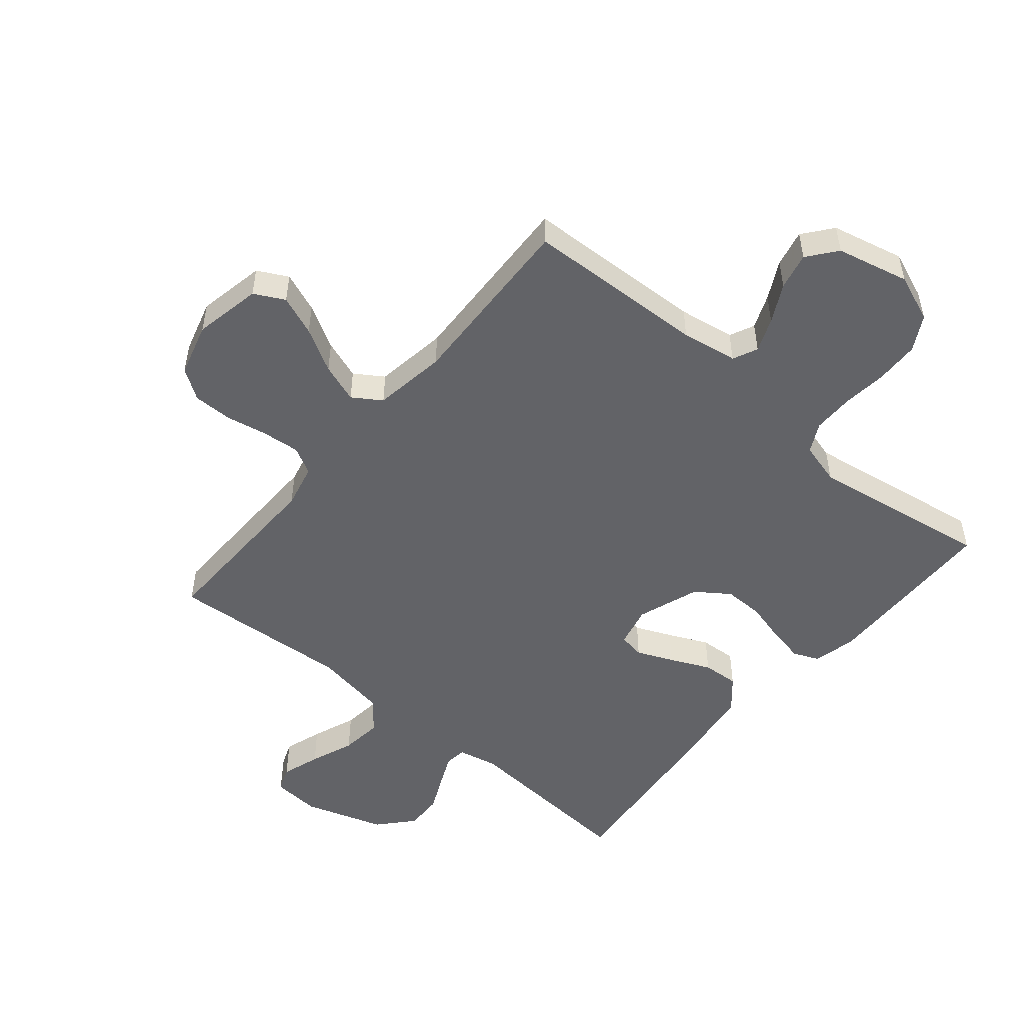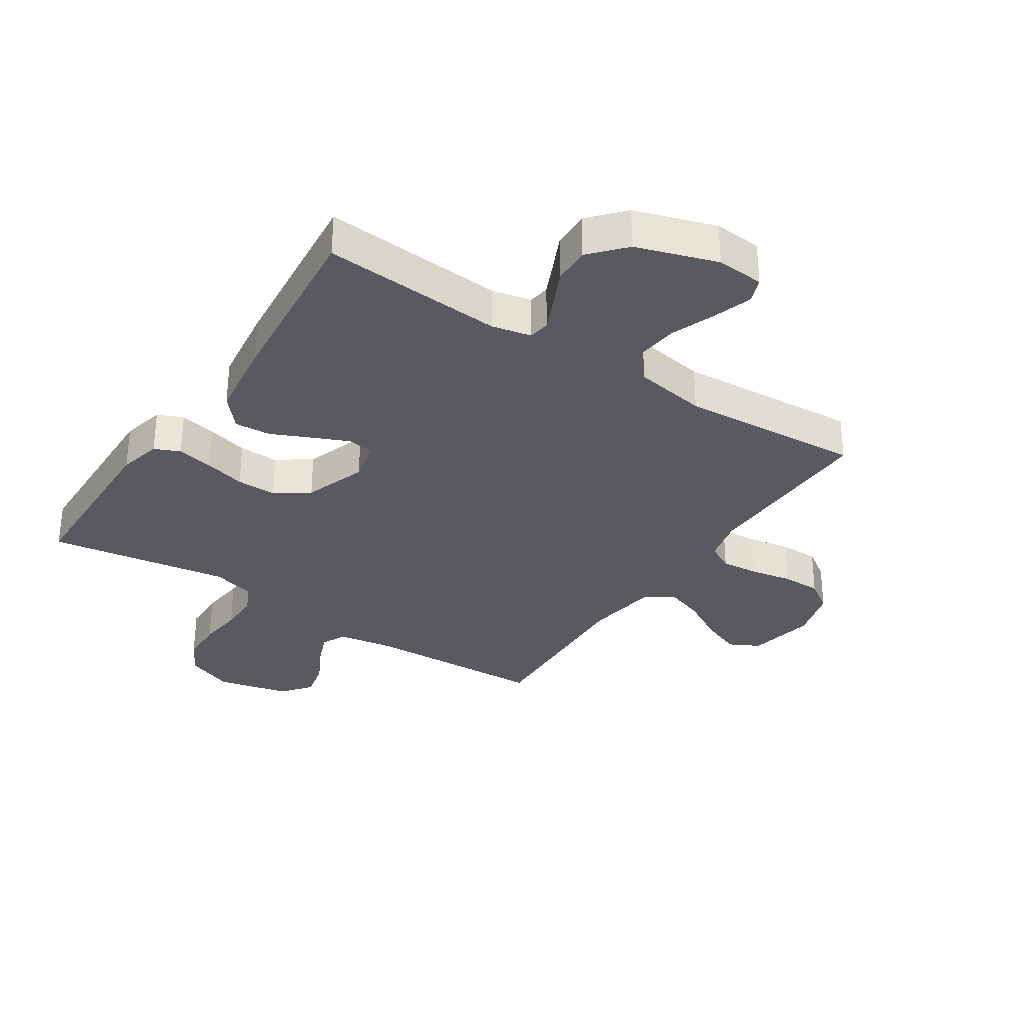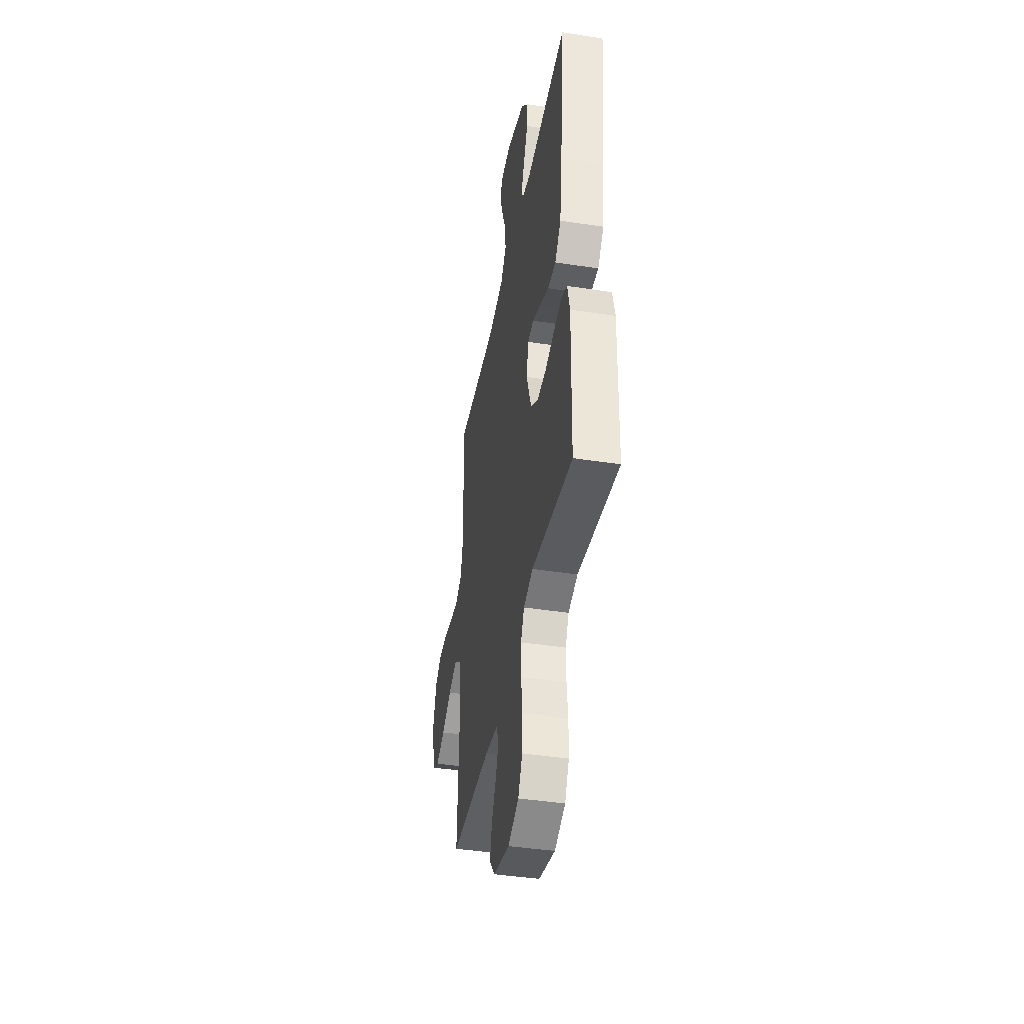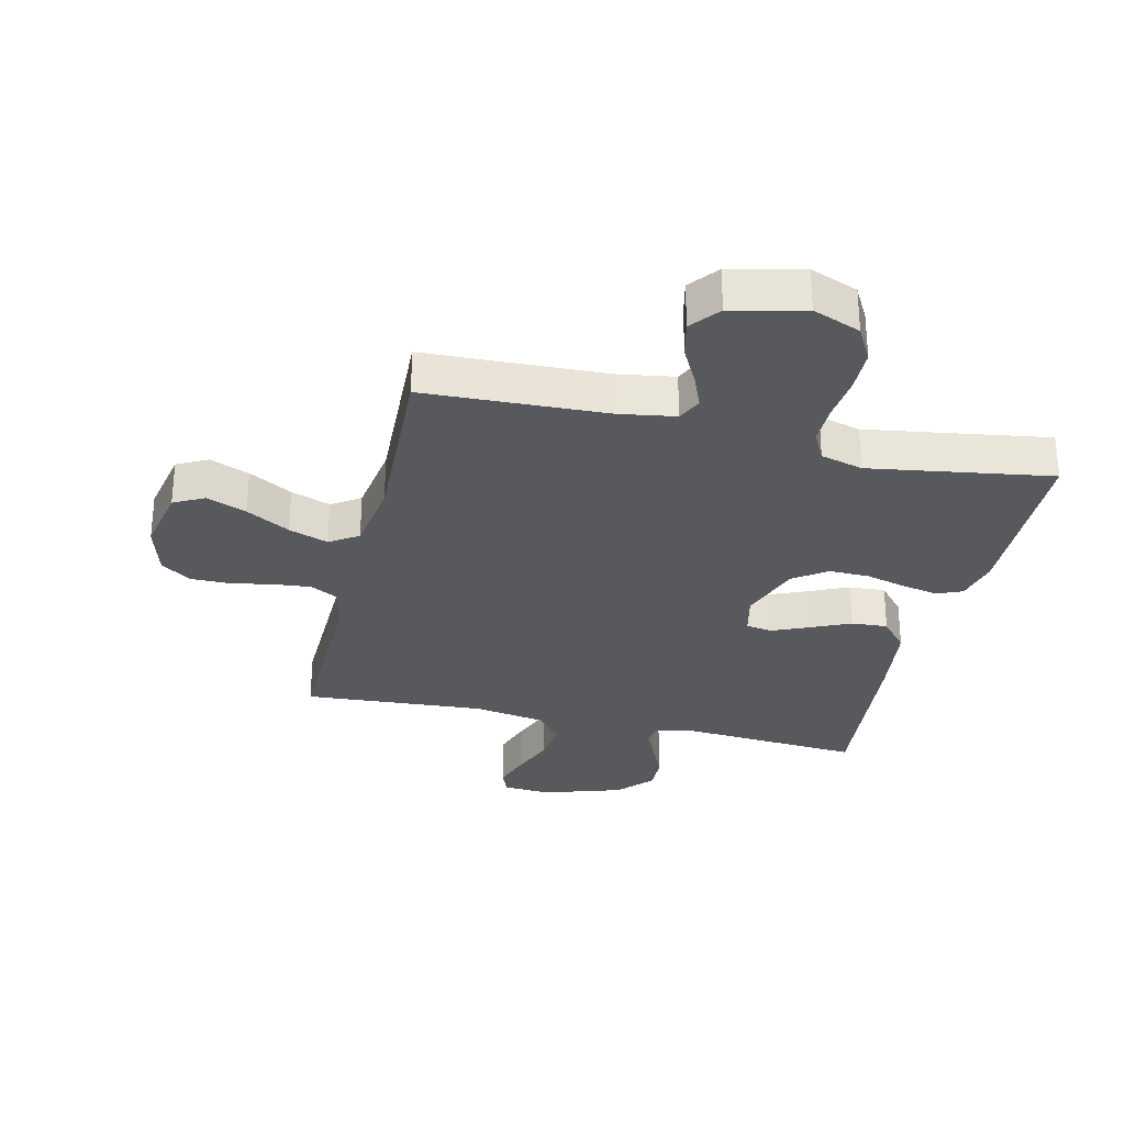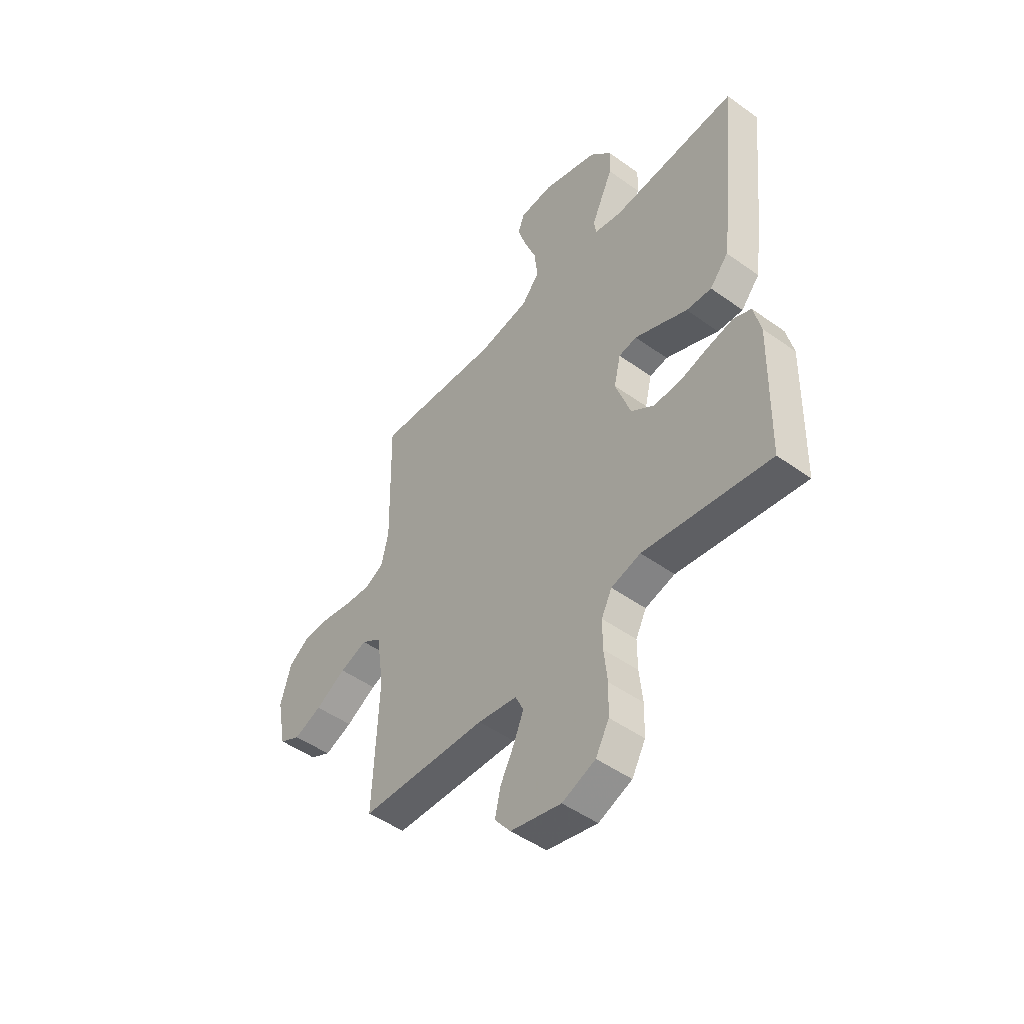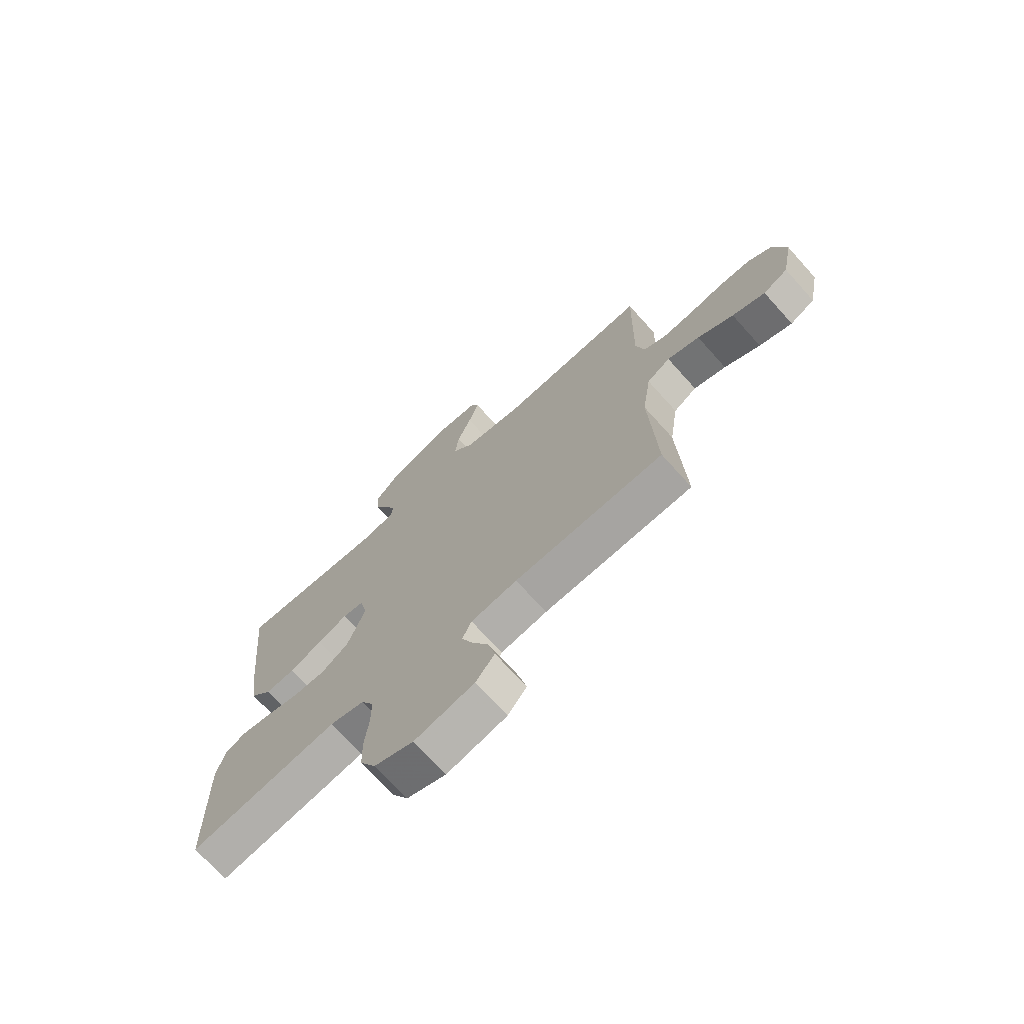
<metadata>
{"format":"obj","ext":"obj","renderer":"f3d","projection":"perspective","resolution":1024,"background":"white","views":[{"elev":-51.0,"azim":140.0,"up":"+Y"},{"elev":-31.9,"azim":-33.4,"up":"+Y"},{"elev":-42.1,"azim":-100.5,"up":"+Z"},{"elev":-29.8,"azim":166.7,"up":"+Y"},{"elev":-48.8,"azim":-128.6,"up":"+Z"},{"elev":-71.8,"azim":42.0,"up":"+Z"}]}
</metadata>
<code>
v 0.5 0.07 -0.5
v 0.2 0.07 -0.512
v 0.107 0.07 -0.527
v 0.088 0.07 -0.568
v 0.111 0.07 -0.624
v 0.144 0.07 -0.687
v 0.158 0.07 -0.748
v 0.12 0.07 -0.796
v 0 0.07 -0.824
v -0.079 0.07 -0.793
v -0.111 0.07 -0.735
v -0.113 0.07 -0.663
v -0.105 0.07 -0.588
v -0.105 0.07 -0.521
v -0.13 0.07 -0.472
v -0.2 0.07 -0.453
v -0.5 0.07 -0.5
v -0.507 0.07 -0.2
v -0.49 0.07 -0.129
v -0.448 0.07 -0.111
v -0.388 0.07 -0.123
v -0.32 0.07 -0.141
v -0.254 0.07 -0.142
v -0.199 0.07 -0.103
v -0.163 0.07 0
v -0.179 0.07 0.068
v -0.222 0.07 0.075
v -0.282 0.07 0.049
v -0.348 0.07 0.019
v -0.408 0.07 0.015
v -0.452 0.07 0.066
v -0.47 0.07 0.2
v -0.5 0.07 0.5
v -0.2 0.07 0.478
v -0.135 0.07 0.492
v -0.13 0.07 0.528
v -0.154 0.07 0.581
v -0.182 0.07 0.641
v -0.184 0.07 0.703
v -0.133 0.07 0.76
v 0 0.07 0.803
v 0.079 0.07 0.797
v 0.095 0.07 0.756
v 0.074 0.07 0.692
v 0.046 0.07 0.619
v 0.038 0.07 0.55
v 0.08 0.07 0.499
v 0.2 0.07 0.479
v 0.5 0.07 0.5
v 0.494 0.07 0.2
v 0.511 0.07 0.127
v 0.556 0.07 0.103
v 0.619 0.07 0.109
v 0.687 0.07 0.122
v 0.752 0.07 0.122
v 0.802 0.07 0.088
v 0.827 0.07 0
v 0.805 0.07 -0.112
v 0.755 0.07 -0.138
v 0.689 0.07 -0.112
v 0.617 0.07 -0.071
v 0.552 0.07 -0.048
v 0.505 0.07 -0.079
v 0.487 0.07 -0.2
v 0.5 0 -0.5
v 0.2 0 -0.512
v 0.107 0 -0.527
v 0.088 0 -0.568
v 0.111 0 -0.624
v 0.144 0 -0.687
v 0.158 0 -0.748
v 0.12 0 -0.796
v 0 0 -0.824
v -0.079 0 -0.793
v -0.111 0 -0.735
v -0.113 0 -0.663
v -0.105 0 -0.588
v -0.105 0 -0.521
v -0.13 0 -0.472
v -0.2 0 -0.453
v -0.5 0 -0.5
v -0.507 0 -0.2
v -0.49 0 -0.129
v -0.448 0 -0.111
v -0.388 0 -0.123
v -0.32 0 -0.141
v -0.254 0 -0.142
v -0.199 0 -0.103
v -0.163 0 0
v -0.179 0 0.068
v -0.222 0 0.075
v -0.282 0 0.049
v -0.348 0 0.019
v -0.408 0 0.015
v -0.452 0 0.066
v -0.47 0 0.2
v -0.5 0 0.5
v -0.2 0 0.478
v -0.135 0 0.492
v -0.13 0 0.528
v -0.154 0 0.581
v -0.182 0 0.641
v -0.184 0 0.703
v -0.133 0 0.76
v 0 0 0.803
v 0.079 0 0.797
v 0.095 0 0.756
v 0.074 0 0.692
v 0.046 0 0.619
v 0.038 0 0.55
v 0.08 0 0.499
v 0.2 0 0.479
v 0.5 0 0.5
v 0.494 0 0.2
v 0.511 0 0.127
v 0.556 0 0.103
v 0.619 0 0.109
v 0.687 0 0.122
v 0.752 0 0.122
v 0.802 0 0.088
v 0.827 0 0
v 0.805 0 -0.112
v 0.755 0 -0.138
v 0.689 0 -0.112
v 0.617 0 -0.071
v 0.552 0 -0.048
v 0.505 0 -0.079
v 0.487 0 -0.2
f 59 60 61
f 58 59 61
f 57 58 61
f 56 57 61
f 55 56 61
f 54 55 61
f 53 54 61
f 52 53 61 62
f 51 52 62 63
f 48 49 50
f 51 63 64
f 50 51 64
f 48 50 64
f 47 48 64
f 43 44 45
f 42 43 45
f 41 42 45
f 40 41 45
f 39 40 45
f 38 39 45
f 37 38 45
f 36 37 45 46
f 64 1 2
f 47 64 2
f 46 47 2
f 36 46 2
f 35 36 2
f 32 33 34
f 31 32 34
f 30 31 34
f 29 30 34
f 28 29 34
f 20 21 22
f 19 20 22
f 18 19 22
f 17 18 22
f 16 17 22
f 15 16 22 23
f 14 15 23 24
f 11 12 13
f 10 11 13
f 9 10 13
f 8 9 13
f 7 8 13
f 6 7 13
f 5 6 13
f 4 5 13 14
f 14 24 25
f 4 14 25
f 3 4 25
f 27 28 34 35
f 26 27 35
f 25 26 35
f 3 25 35
f 2 3 35
f 125 124 123
f 125 123 122
f 125 122 121
f 125 121 120
f 125 120 119
f 125 119 118
f 125 118 117
f 126 125 117 116
f 127 126 116 115
f 114 113 112
f 128 127 115
f 128 115 114
f 128 114 112
f 128 112 111
f 109 108 107
f 109 107 106
f 109 106 105
f 109 105 104
f 109 104 103
f 109 103 102
f 109 102 101
f 110 109 101 100
f 66 65 128
f 66 128 111
f 66 111 110
f 66 110 100
f 66 100 99
f 98 97 96
f 98 96 95
f 98 95 94
f 98 94 93
f 98 93 92
f 86 85 84
f 86 84 83
f 86 83 82
f 86 82 81
f 86 81 80
f 87 86 80 79
f 88 87 79 78
f 77 76 75
f 77 75 74
f 77 74 73
f 77 73 72
f 77 72 71
f 77 71 70
f 77 70 69
f 78 77 69 68
f 89 88 78
f 89 78 68
f 89 68 67
f 99 98 92 91
f 99 91 90
f 99 90 89
f 99 89 67
f 99 67 66
f 1 65 66 2
f 2 66 67 3
f 3 67 68 4
f 4 68 69 5
f 5 69 70 6
f 6 70 71 7
f 7 71 72 8
f 8 72 73 9
f 9 73 74 10
f 10 74 75 11
f 11 75 76 12
f 12 76 77 13
f 13 77 78 14
f 14 78 79 15
f 15 79 80 16
f 16 80 81 17
f 17 81 82 18
f 18 82 83 19
f 19 83 84 20
f 20 84 85 21
f 21 85 86 22
f 22 86 87 23
f 23 87 88 24
f 24 88 89 25
f 25 89 90 26
f 26 90 91 27
f 27 91 92 28
f 28 92 93 29
f 29 93 94 30
f 30 94 95 31
f 31 95 96 32
f 32 96 97 33
f 33 97 98 34
f 34 98 99 35
f 35 99 100 36
f 36 100 101 37
f 37 101 102 38
f 38 102 103 39
f 39 103 104 40
f 40 104 105 41
f 41 105 106 42
f 42 106 107 43
f 43 107 108 44
f 44 108 109 45
f 45 109 110 46
f 46 110 111 47
f 47 111 112 48
f 48 112 113 49
f 49 113 114 50
f 50 114 115 51
f 51 115 116 52
f 52 116 117 53
f 53 117 118 54
f 54 118 119 55
f 55 119 120 56
f 56 120 121 57
f 57 121 122 58
f 58 122 123 59
f 59 123 124 60
f 60 124 125 61
f 61 125 126 62
f 62 126 127 63
f 63 127 128 64
f 64 128 65 1

</code>
